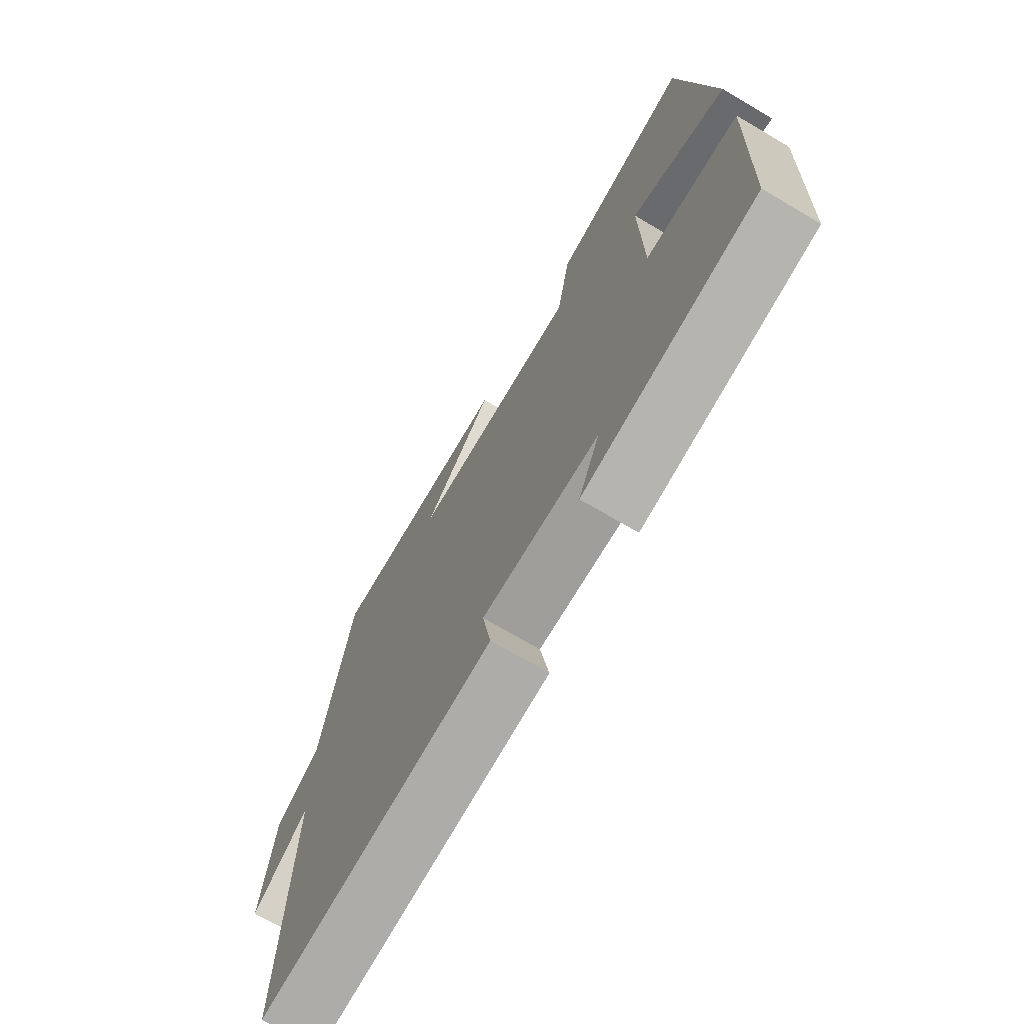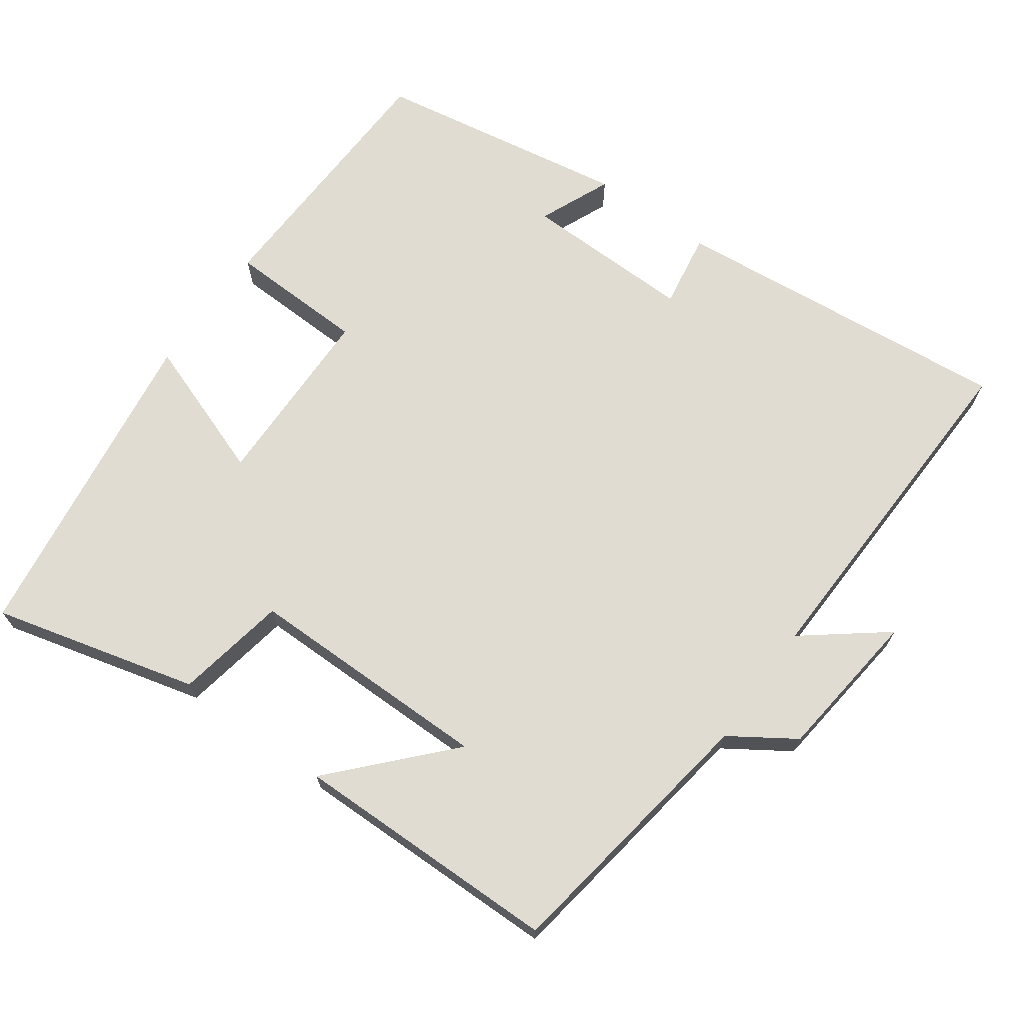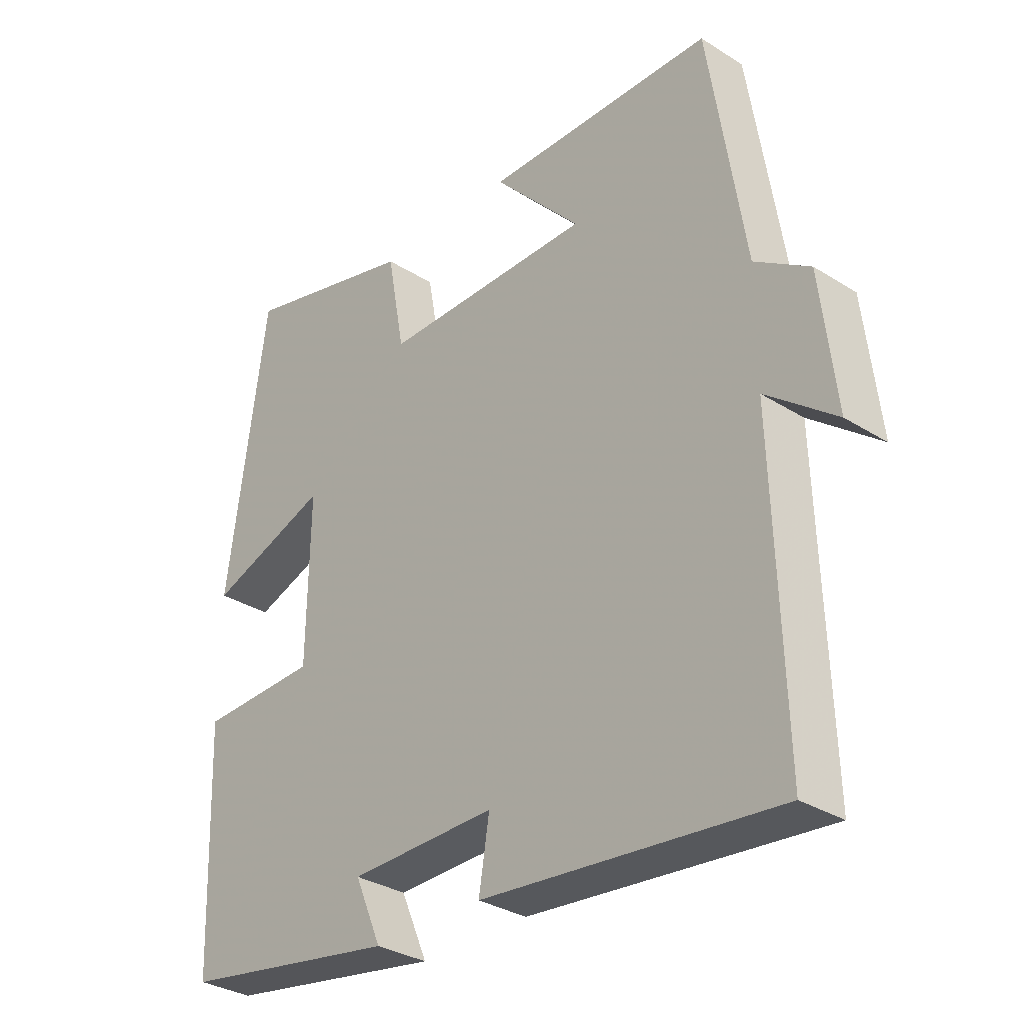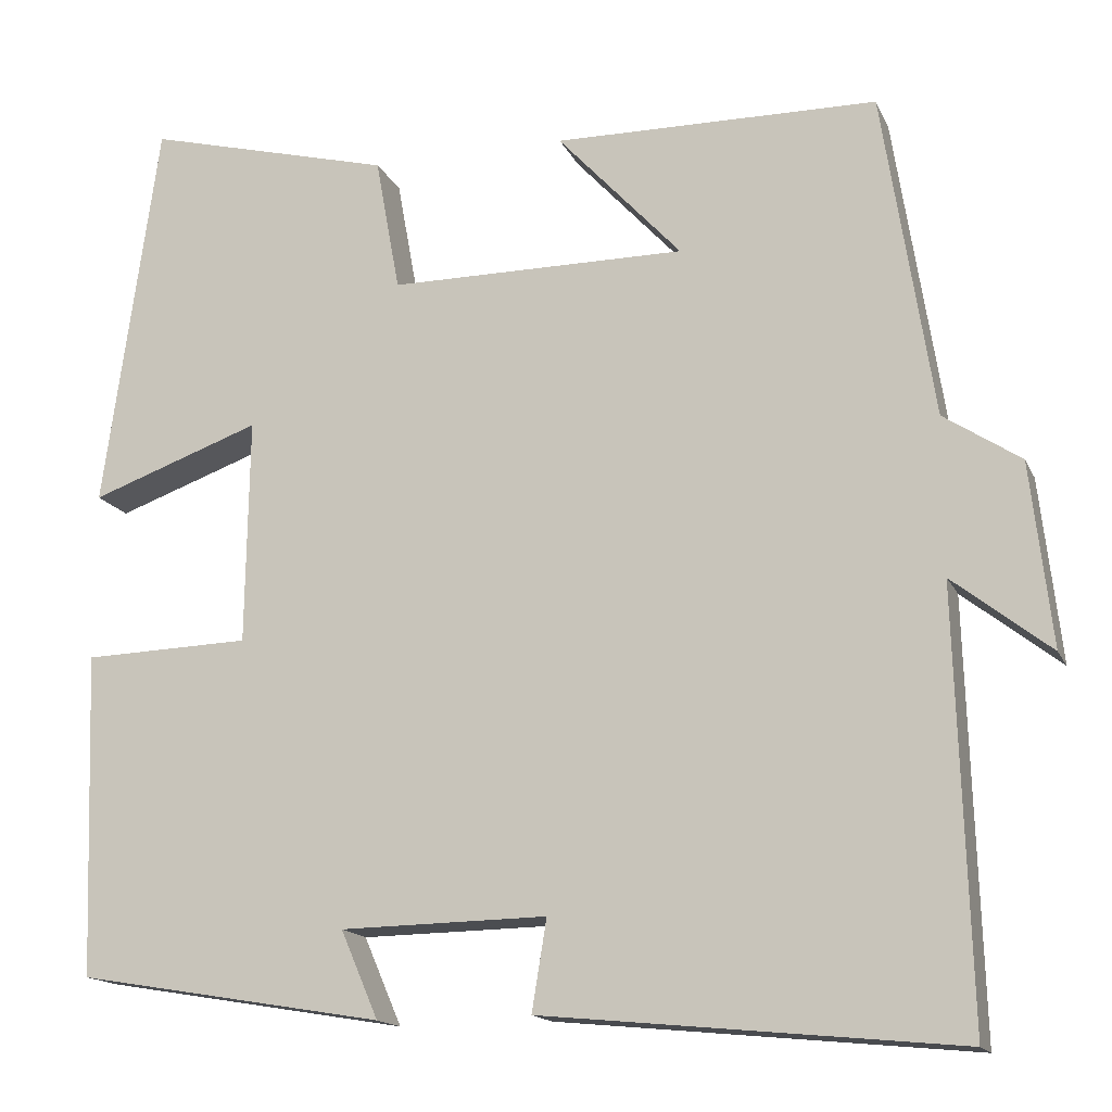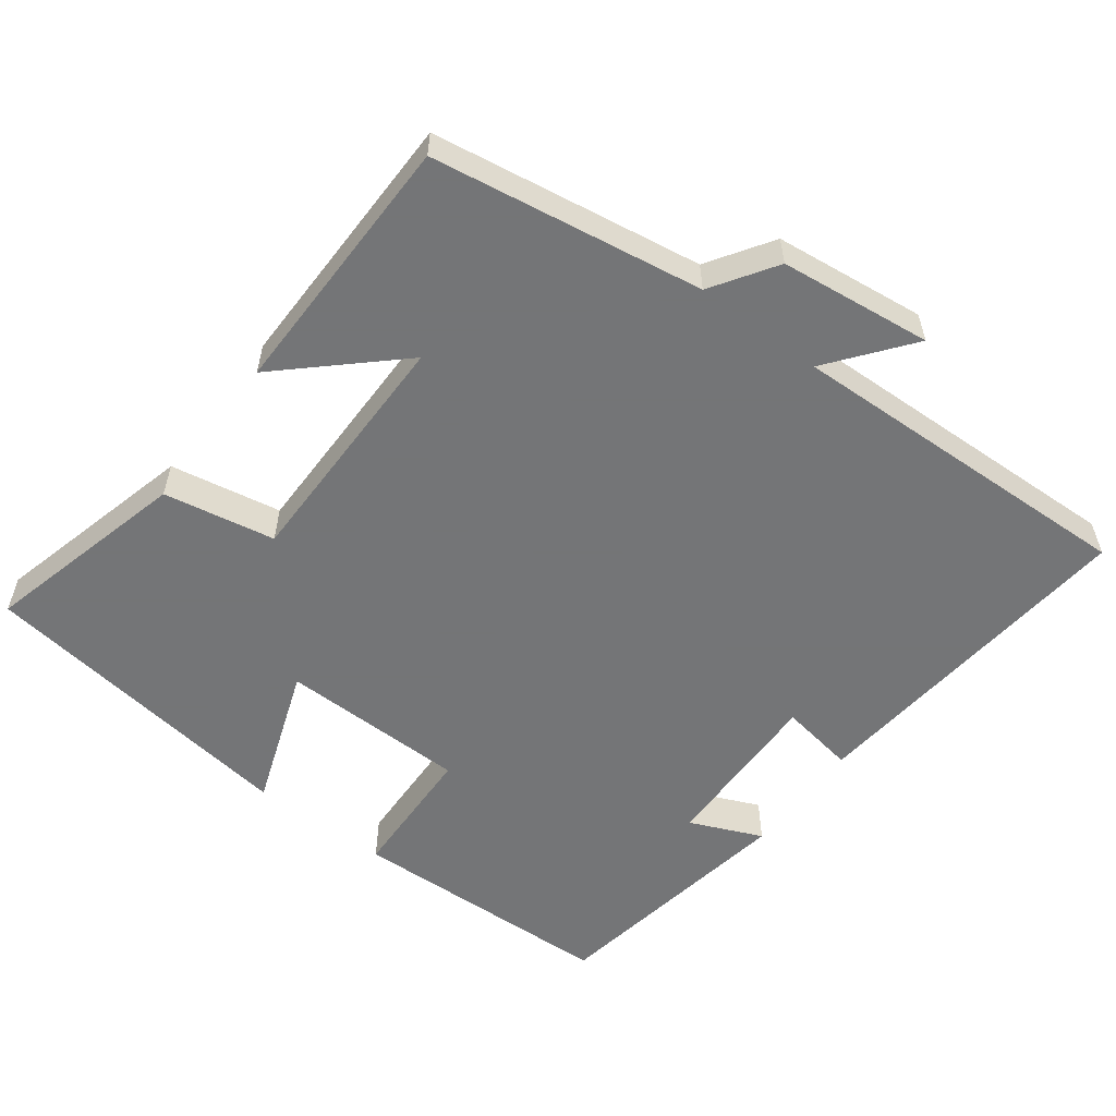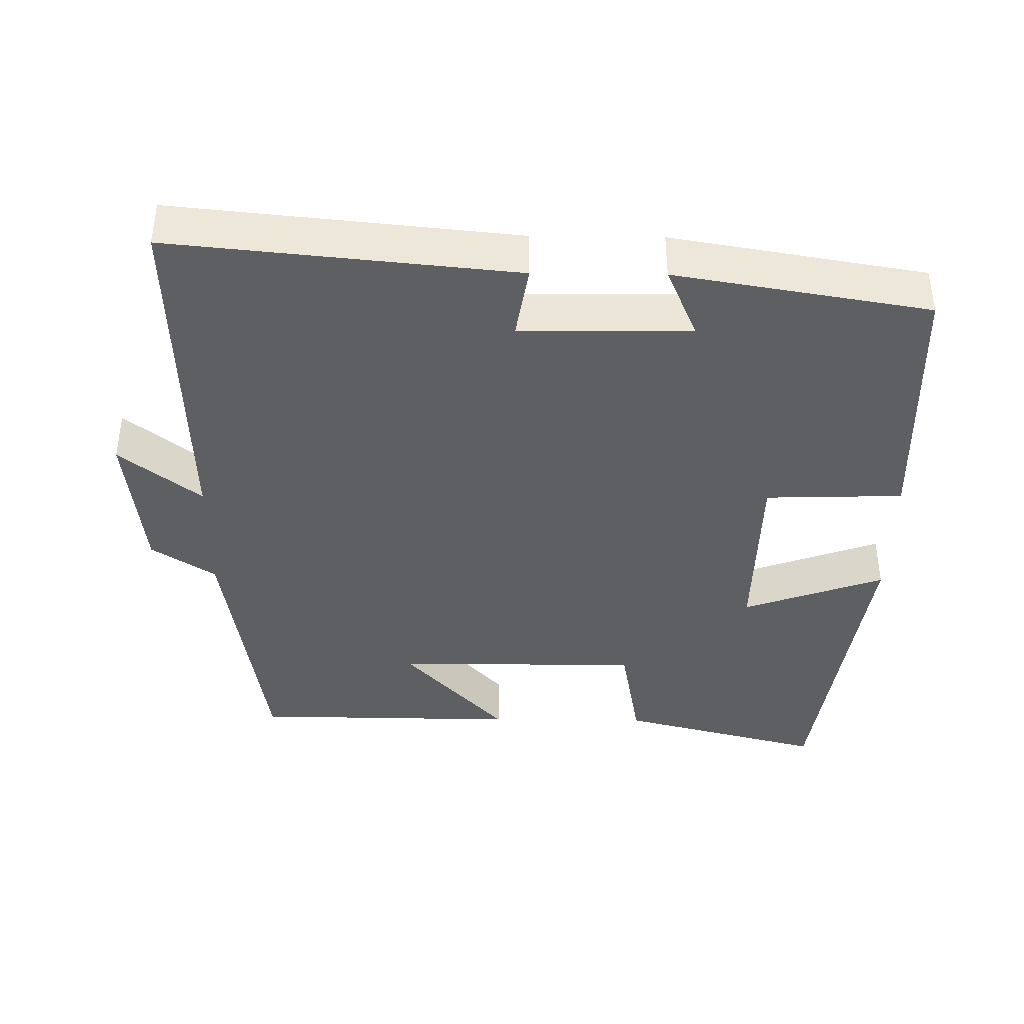
<metadata>
{"format":"obj","ext":"obj","renderer":"f3d","projection":"perspective","resolution":1024,"background":"white","views":[{"elev":-71.7,"azim":-120.5,"up":"+Z"},{"elev":69.3,"azim":35.7,"up":"+Y"},{"elev":-32.0,"azim":48.4,"up":"+Z"},{"elev":-15.5,"azim":18.0,"up":"+Z"},{"elev":-56.4,"azim":53.2,"up":"+Y"},{"elev":-40.1,"azim":179.3,"up":"+Y"}]}
</metadata>
<code>
v -0.437 0.07 0.573
v -0.154 0.07 0.5
v -0.126 0.07 0.346
v 0.214 0.07 0.346
v 0.072 0.07 0.5
v 0.442 0.07 0.496
v 0.5 0.07 0.122
v 0.588 0.07 0.064
v 0.612 0.07 -0.146
v 0.5 0.07 -0.058
v 0.515 0.07 -0.547
v 0.04 0.07 -0.5
v 0.057 0.07 -0.396
v -0.179 0.07 -0.4
v -0.136 0.07 -0.5
v -0.487 0.07 -0.441
v -0.5 0.07 -0.071
v -0.309 0.07 -0.065
v -0.305 0.07 0.193
v -0.5 0.07 0.123
v -0.437 0 0.573
v -0.154 0 0.5
v -0.126 0 0.346
v 0.214 0 0.346
v 0.072 0 0.5
v 0.442 0 0.496
v 0.5 0 0.122
v 0.588 0 0.064
v 0.612 0 -0.146
v 0.5 0 -0.058
v 0.515 0 -0.547
v 0.04 0 -0.5
v 0.057 0 -0.396
v -0.179 0 -0.4
v -0.136 0 -0.5
v -0.487 0 -0.441
v -0.5 0 -0.071
v -0.309 0 -0.065
v -0.305 0 0.193
v -0.5 0 0.123
f 1 2 3
f 20 1 3
f 19 20 3
f 18 19 3 4
f 16 17 18
f 16 18 4
f 14 15 16
f 14 16 4
f 13 14 4
f 12 13 4
f 11 12 4
f 10 11 4
f 7 8 9 10
f 7 10 4
f 4 5 6 7
f 23 22 21
f 23 21 40
f 23 40 39
f 24 23 39 38
f 38 37 36
f 24 38 36
f 36 35 34
f 24 36 34
f 24 34 33
f 24 33 32
f 24 32 31
f 24 31 30
f 30 29 28 27
f 24 30 27
f 27 26 25 24
f 1 21 22 2
f 2 22 23 3
f 3 23 24 4
f 4 24 25 5
f 5 25 26 6
f 6 26 27 7
f 7 27 28 8
f 8 28 29 9
f 9 29 30 10
f 10 30 31 11
f 11 31 32 12
f 12 32 33 13
f 13 33 34 14
f 14 34 35 15
f 15 35 36 16
f 16 36 37 17
f 17 37 38 18
f 18 38 39 19
f 19 39 40 20
f 20 40 21 1

</code>
